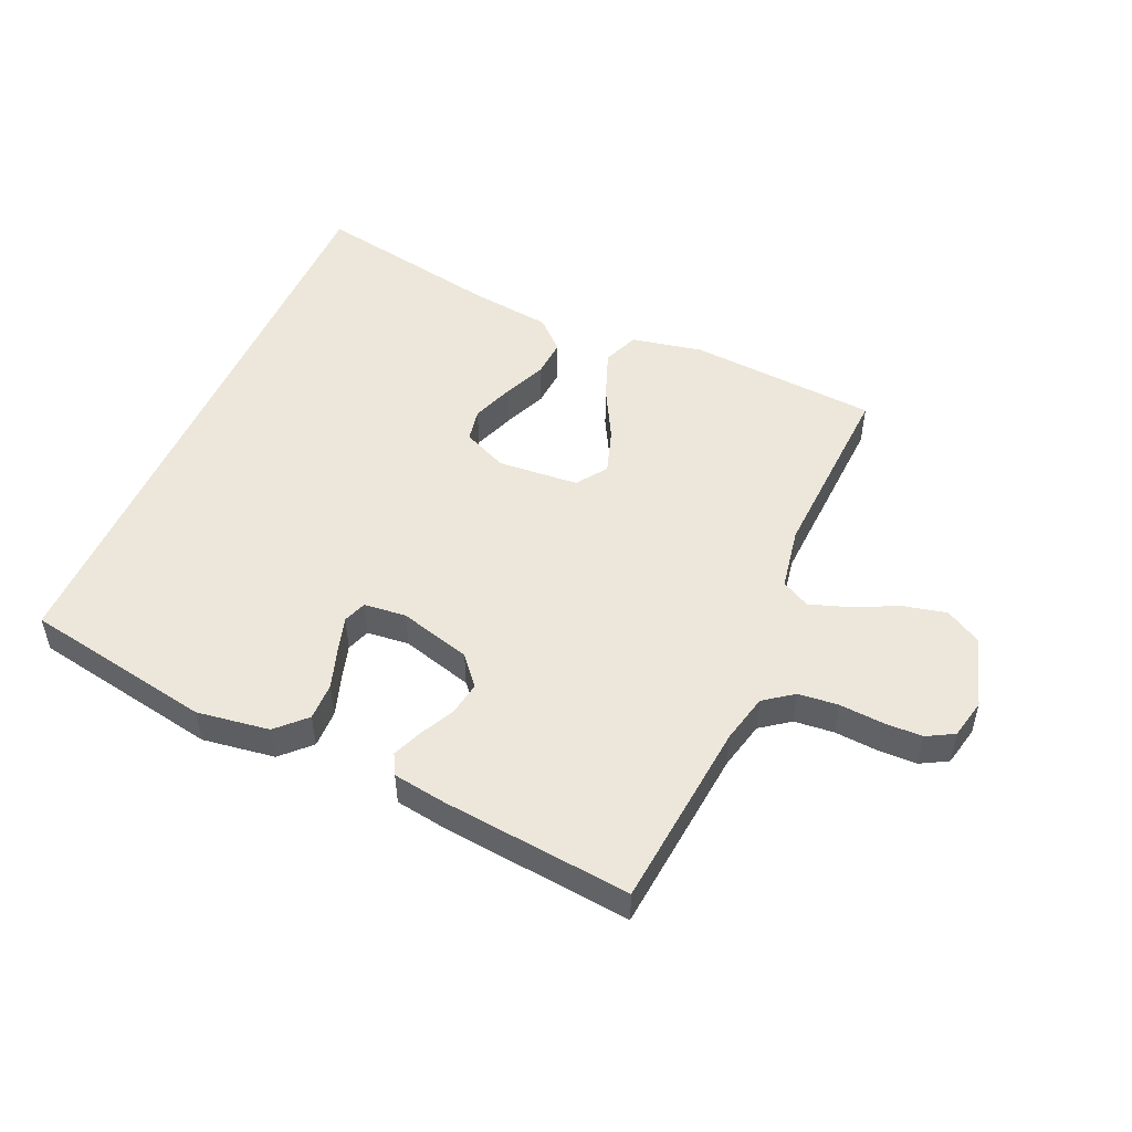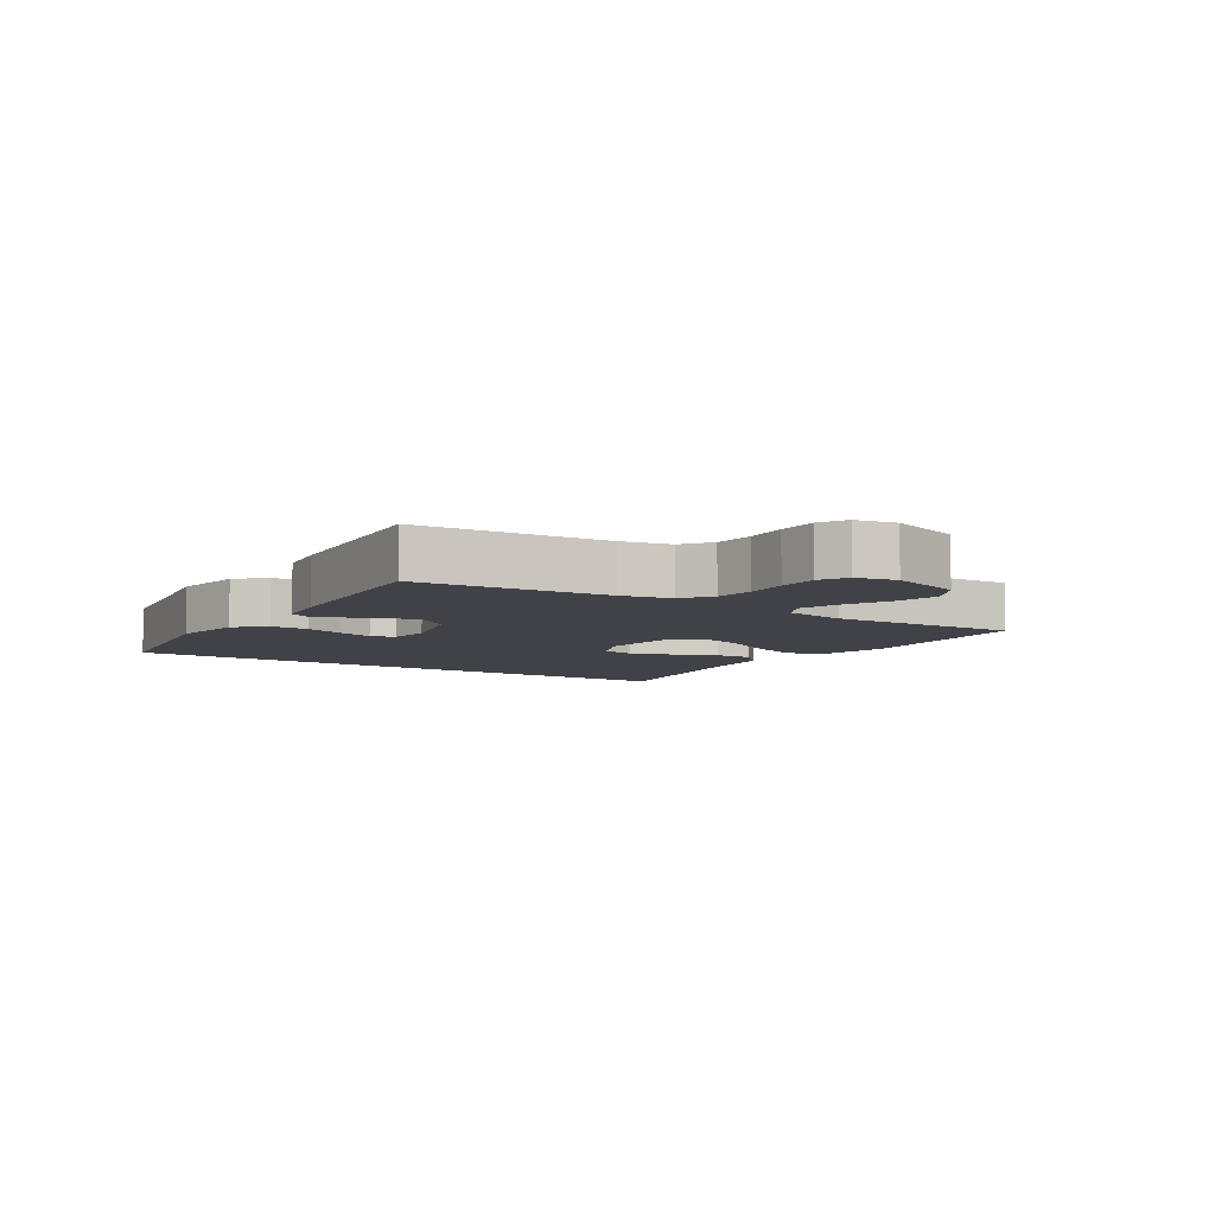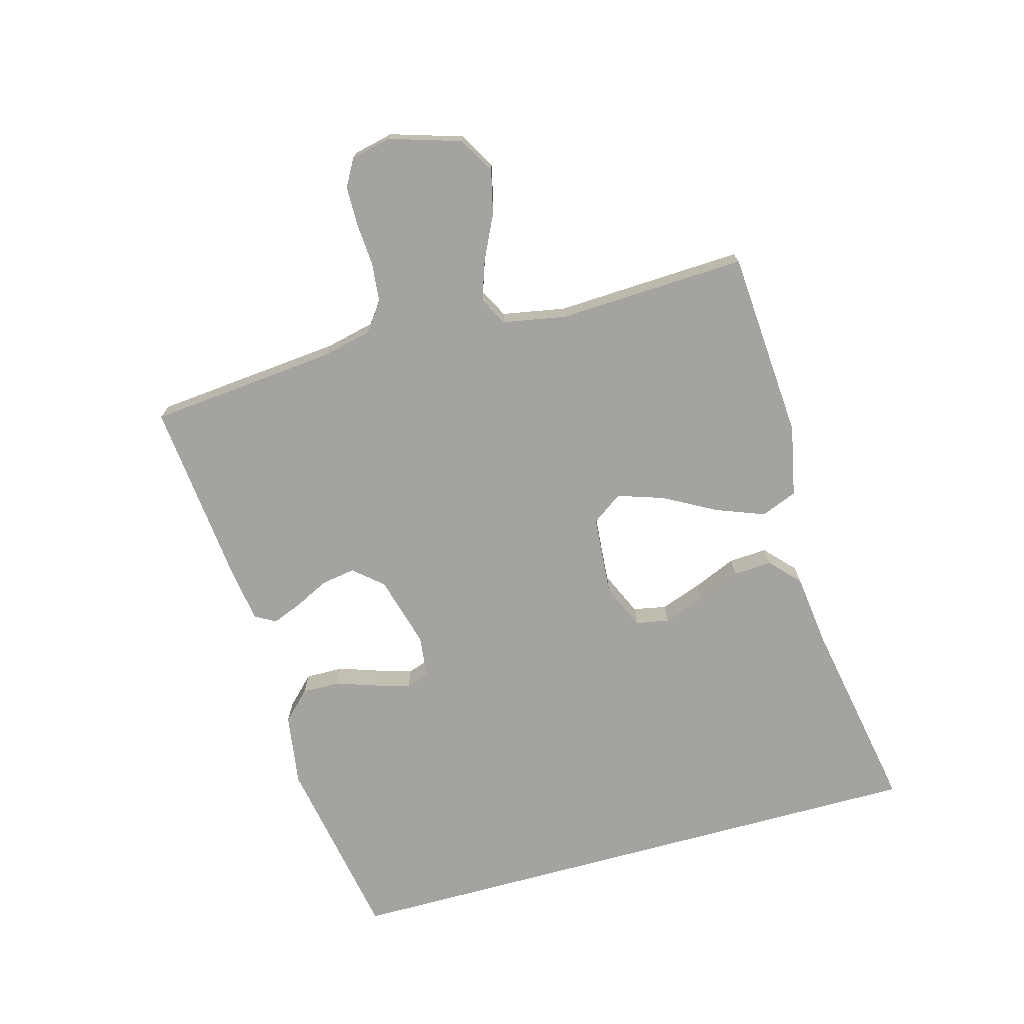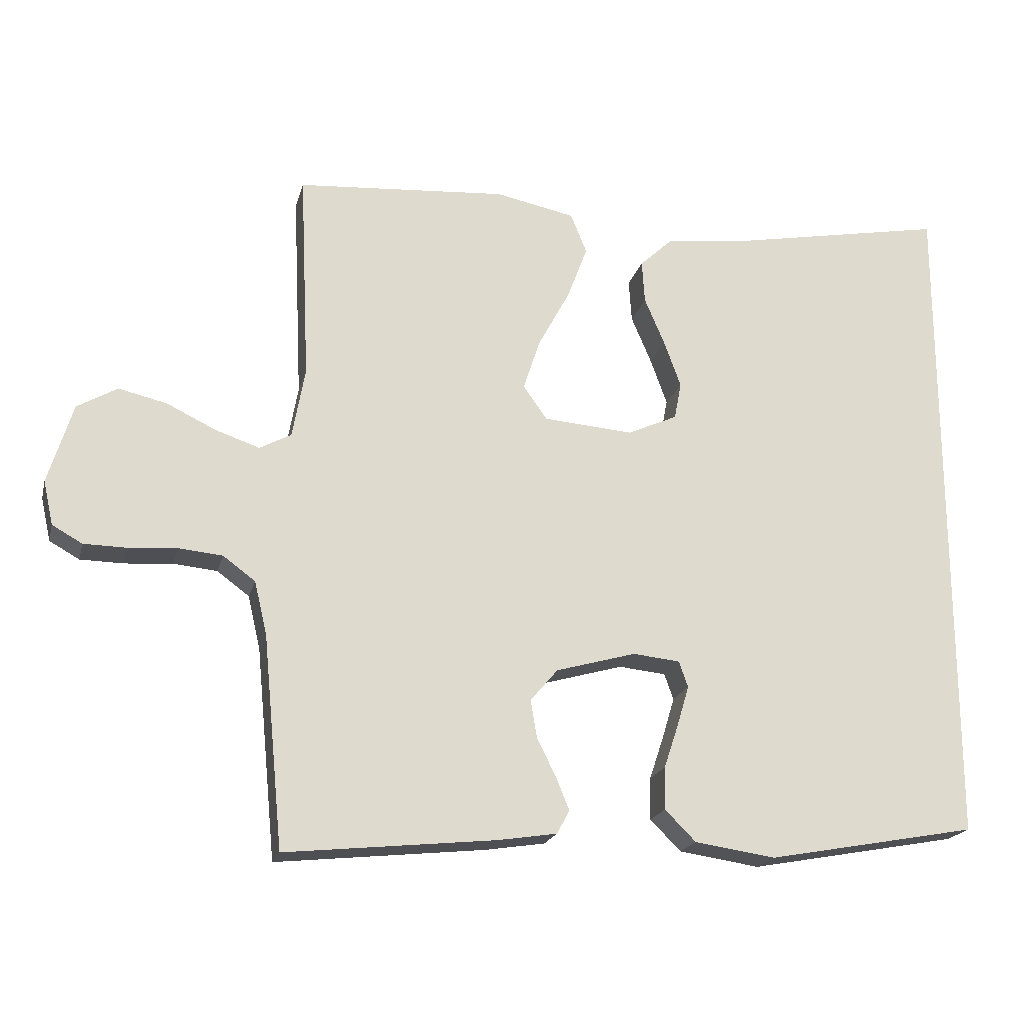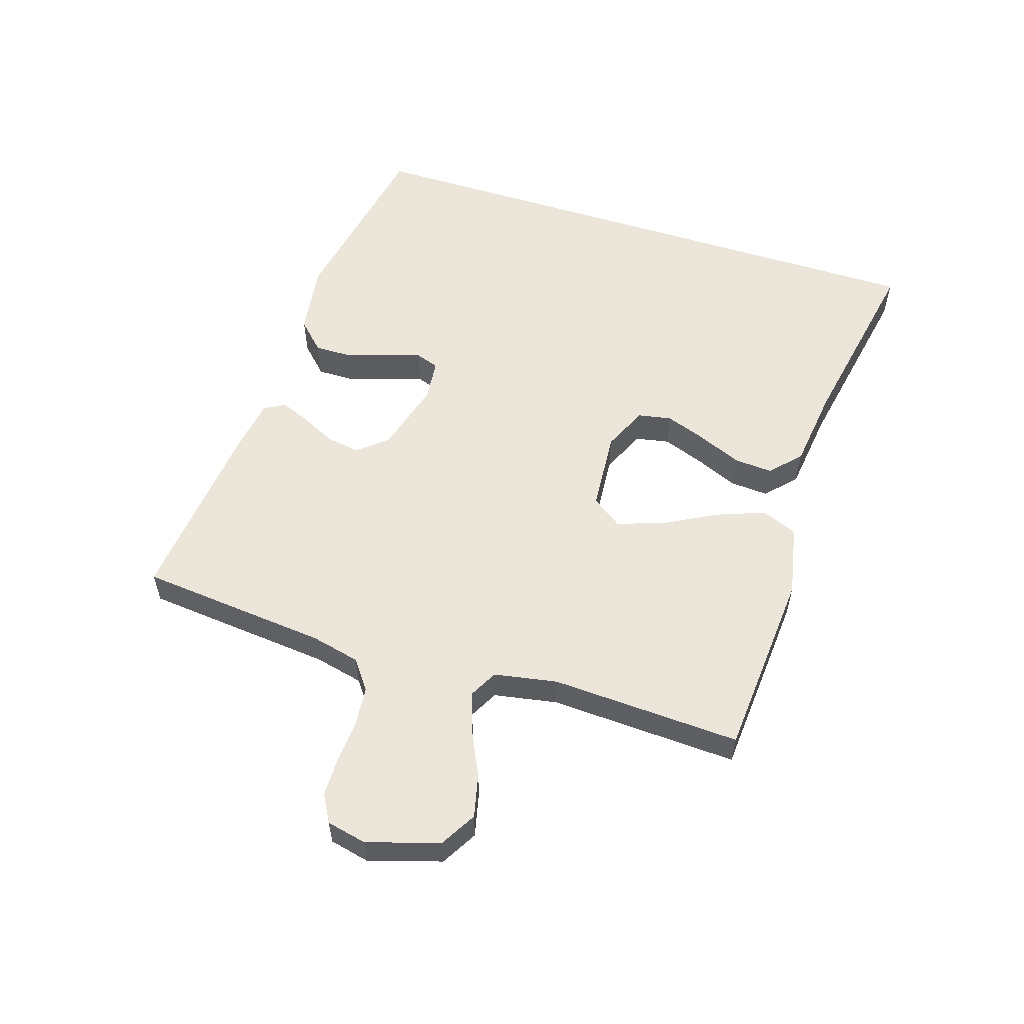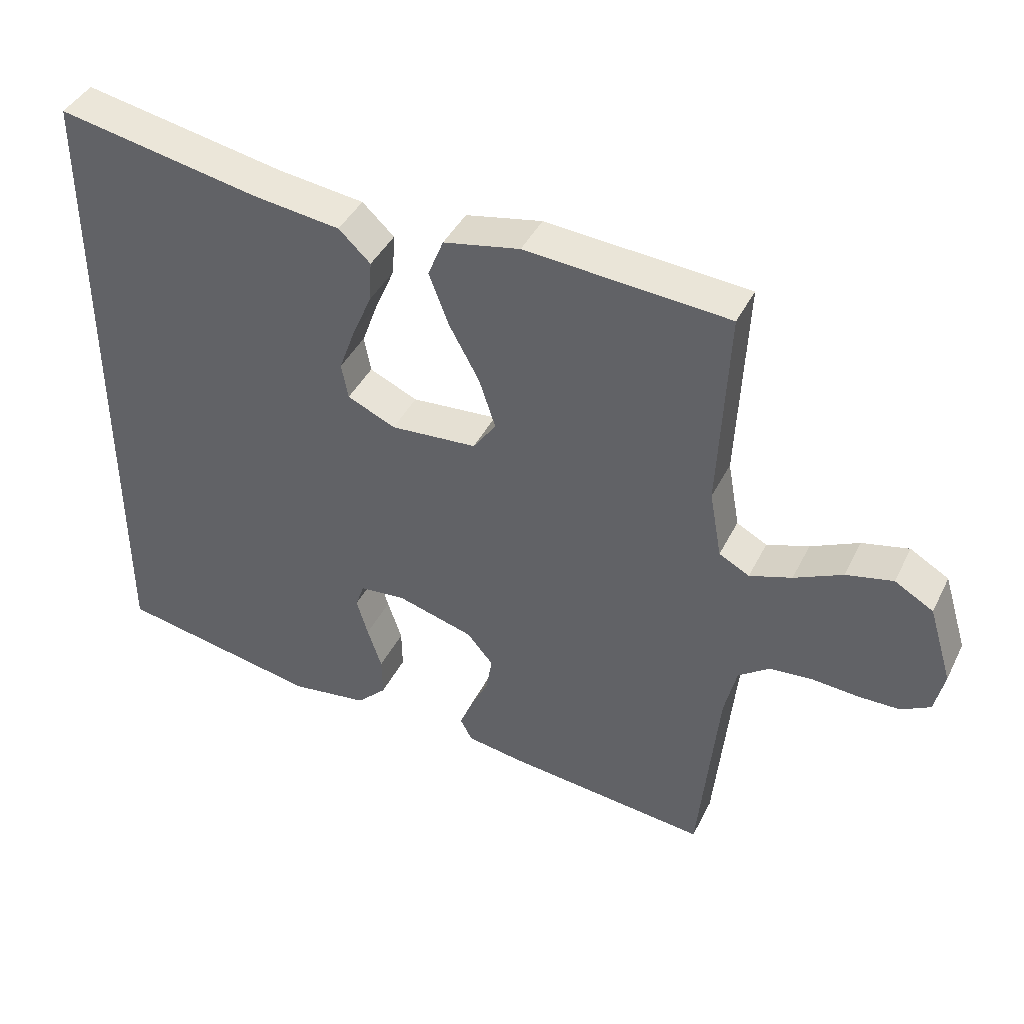
<metadata>
{"format":"obj","ext":"obj","renderer":"f3d","projection":"perspective","resolution":1024,"background":"white","views":[{"elev":50.4,"azim":-156.2,"up":"+Y"},{"elev":-6.8,"azim":-123.7,"up":"+Y"},{"elev":-72.8,"azim":-74.7,"up":"+Y"},{"elev":-19.7,"azim":-13.7,"up":"+Z"},{"elev":56.1,"azim":-72.3,"up":"+Y"},{"elev":41.9,"azim":-155.1,"up":"+Z"}]}
</metadata>
<code>
v 0.5 0.07 0.547
v 0.5 0.07 -0.42
v 0.2 0.07 -0.475
v 0.085 0.07 -0.458
v 0.041 0.07 -0.414
v 0.042 0.07 -0.354
v 0.063 0.07 -0.291
v 0.08 0.07 -0.234
v 0.067 0.07 -0.197
v 0 0.07 -0.19
v -0.114 0.07 -0.222
v -0.153 0.07 -0.268
v -0.144 0.07 -0.322
v -0.117 0.07 -0.376
v -0.098 0.07 -0.423
v -0.116 0.07 -0.456
v -0.2 0.07 -0.469
v -0.5 0.07 -0.5
v -0.529 0.07 -0.2
v -0.547 0.07 -0.123
v -0.593 0.07 -0.089
v -0.656 0.07 -0.083
v -0.724 0.07 -0.088
v -0.786 0.07 -0.087
v -0.829 0.07 -0.063
v -0.843 0.07 0
v -0.808 0.07 0.114
v -0.751 0.07 0.147
v -0.682 0.07 0.131
v -0.611 0.07 0.097
v -0.549 0.07 0.076
v -0.504 0.07 0.1
v -0.486 0.07 0.2
v -0.5 0.07 0.5
v -0.2 0.07 0.522
v -0.087 0.07 0.499
v -0.064 0.07 0.442
v -0.093 0.07 0.365
v -0.138 0.07 0.282
v -0.162 0.07 0.209
v -0.128 0.07 0.161
v 0 0.07 0.151
v 0.071 0.07 0.183
v 0.081 0.07 0.236
v 0.057 0.07 0.302
v 0.028 0.07 0.37
v 0.024 0.07 0.431
v 0.071 0.07 0.475
v 0.2 0.07 0.491
v 0.5 0 0.547
v 0.5 0 -0.42
v 0.2 0 -0.475
v 0.085 0 -0.458
v 0.041 0 -0.414
v 0.042 0 -0.354
v 0.063 0 -0.291
v 0.08 0 -0.234
v 0.067 0 -0.197
v 0 0 -0.19
v -0.114 0 -0.222
v -0.153 0 -0.268
v -0.144 0 -0.322
v -0.117 0 -0.376
v -0.098 0 -0.423
v -0.116 0 -0.456
v -0.2 0 -0.469
v -0.5 0 -0.5
v -0.529 0 -0.2
v -0.547 0 -0.123
v -0.593 0 -0.089
v -0.656 0 -0.083
v -0.724 0 -0.088
v -0.786 0 -0.087
v -0.829 0 -0.063
v -0.843 0 0
v -0.808 0 0.114
v -0.751 0 0.147
v -0.682 0 0.131
v -0.611 0 0.097
v -0.549 0 0.076
v -0.504 0 0.1
v -0.486 0 0.2
v -0.5 0 0.5
v -0.2 0 0.522
v -0.087 0 0.499
v -0.064 0 0.442
v -0.093 0 0.365
v -0.138 0 0.282
v -0.162 0 0.209
v -0.128 0 0.161
v 0 0 0.151
v 0.071 0 0.183
v 0.081 0 0.236
v 0.057 0 0.302
v 0.028 0 0.37
v 0.024 0 0.431
v 0.071 0 0.475
v 0.2 0 0.491
f 46 47 48 49
f 45 46 49 1
f 44 45 1 2
f 43 44 2 3
f 42 43 3
f 36 37 38 39
f 36 39 40
f 33 34 35 36
f 32 33 36 40
f 31 32 40 41
f 27 28 29 30
f 27 30 31
f 26 27 31
f 22 23 24 25
f 21 22 25 26
f 16 17 18 19
f 16 19 20
f 13 14 15 16
f 13 16 20
f 12 13 20 21
f 4 5 6 7
f 4 7 8
f 3 4 8
f 42 3 8 9
f 21 26 31 41
f 11 12 21 41
f 10 11 41 42
f 9 10 42
f 98 97 96 95
f 50 98 95 94
f 51 50 94 93
f 52 51 93 92
f 52 92 91
f 88 87 86 85
f 89 88 85
f 85 84 83 82
f 89 85 82 81
f 90 89 81 80
f 79 78 77 76
f 80 79 76
f 80 76 75
f 74 73 72 71
f 75 74 71 70
f 68 67 66 65
f 69 68 65
f 65 64 63 62
f 69 65 62
f 70 69 62 61
f 56 55 54 53
f 57 56 53
f 57 53 52
f 58 57 52 91
f 90 80 75 70
f 90 70 61 60
f 91 90 60 59
f 91 59 58
f 1 50 51 2
f 2 51 52 3
f 3 52 53 4
f 4 53 54 5
f 5 54 55 6
f 6 55 56 7
f 7 56 57 8
f 8 57 58 9
f 9 58 59 10
f 10 59 60 11
f 11 60 61 12
f 12 61 62 13
f 13 62 63 14
f 14 63 64 15
f 15 64 65 16
f 16 65 66 17
f 17 66 67 18
f 18 67 68 19
f 19 68 69 20
f 20 69 70 21
f 21 70 71 22
f 22 71 72 23
f 23 72 73 24
f 24 73 74 25
f 25 74 75 26
f 26 75 76 27
f 27 76 77 28
f 28 77 78 29
f 29 78 79 30
f 30 79 80 31
f 31 80 81 32
f 32 81 82 33
f 33 82 83 34
f 34 83 84 35
f 35 84 85 36
f 36 85 86 37
f 37 86 87 38
f 38 87 88 39
f 39 88 89 40
f 40 89 90 41
f 41 90 91 42
f 42 91 92 43
f 43 92 93 44
f 44 93 94 45
f 45 94 95 46
f 46 95 96 47
f 47 96 97 48
f 48 97 98 49
f 49 98 50 1

</code>
